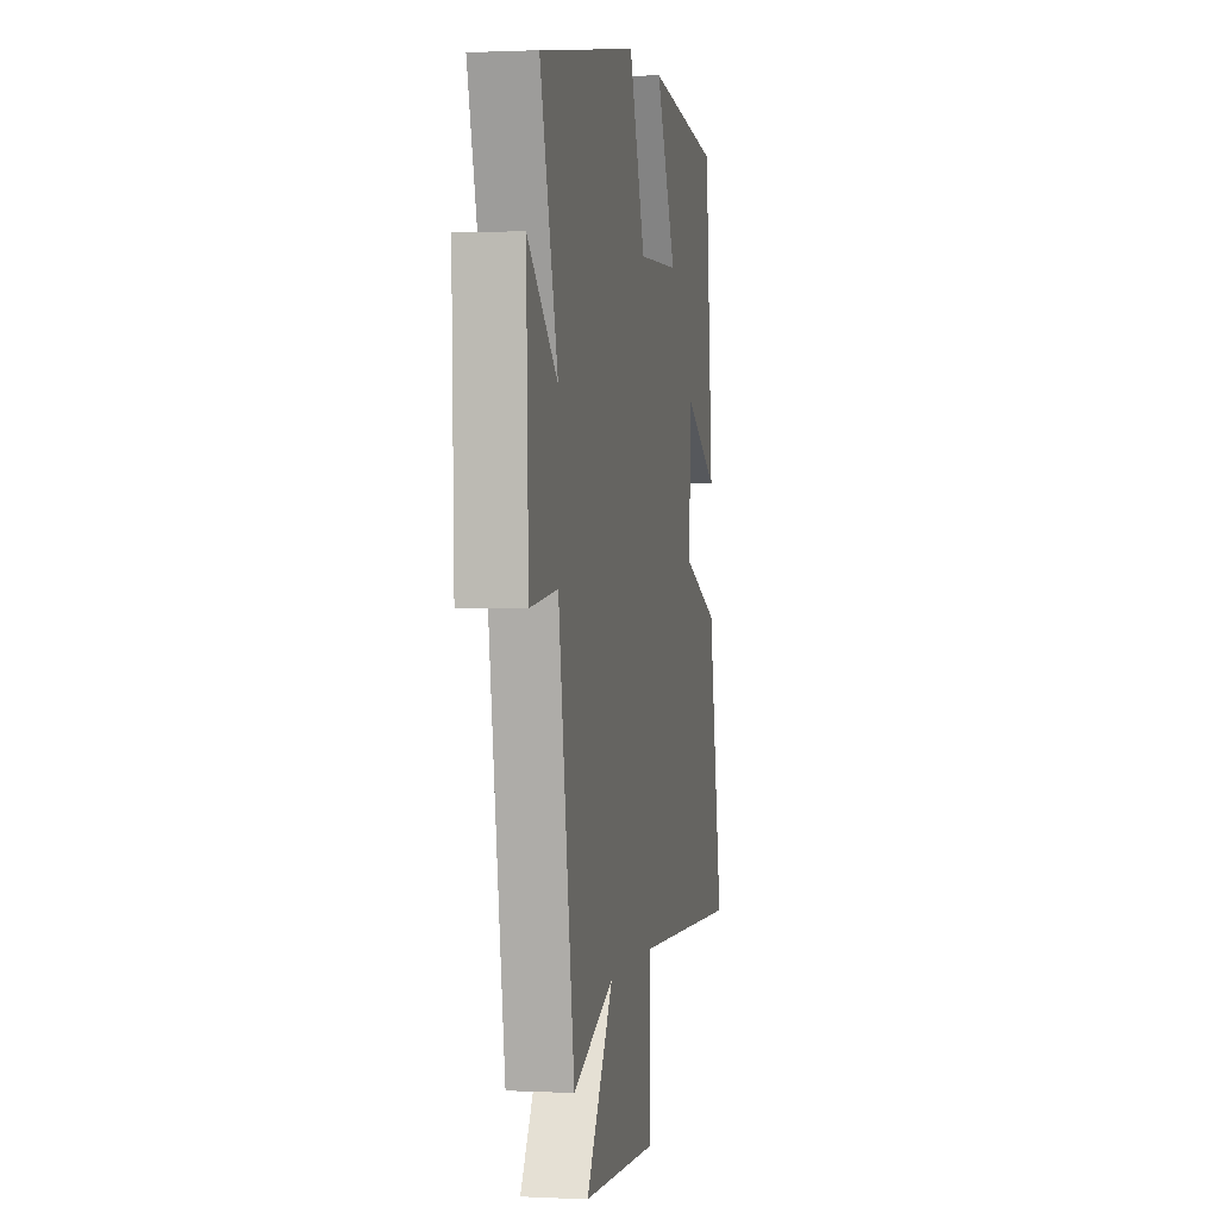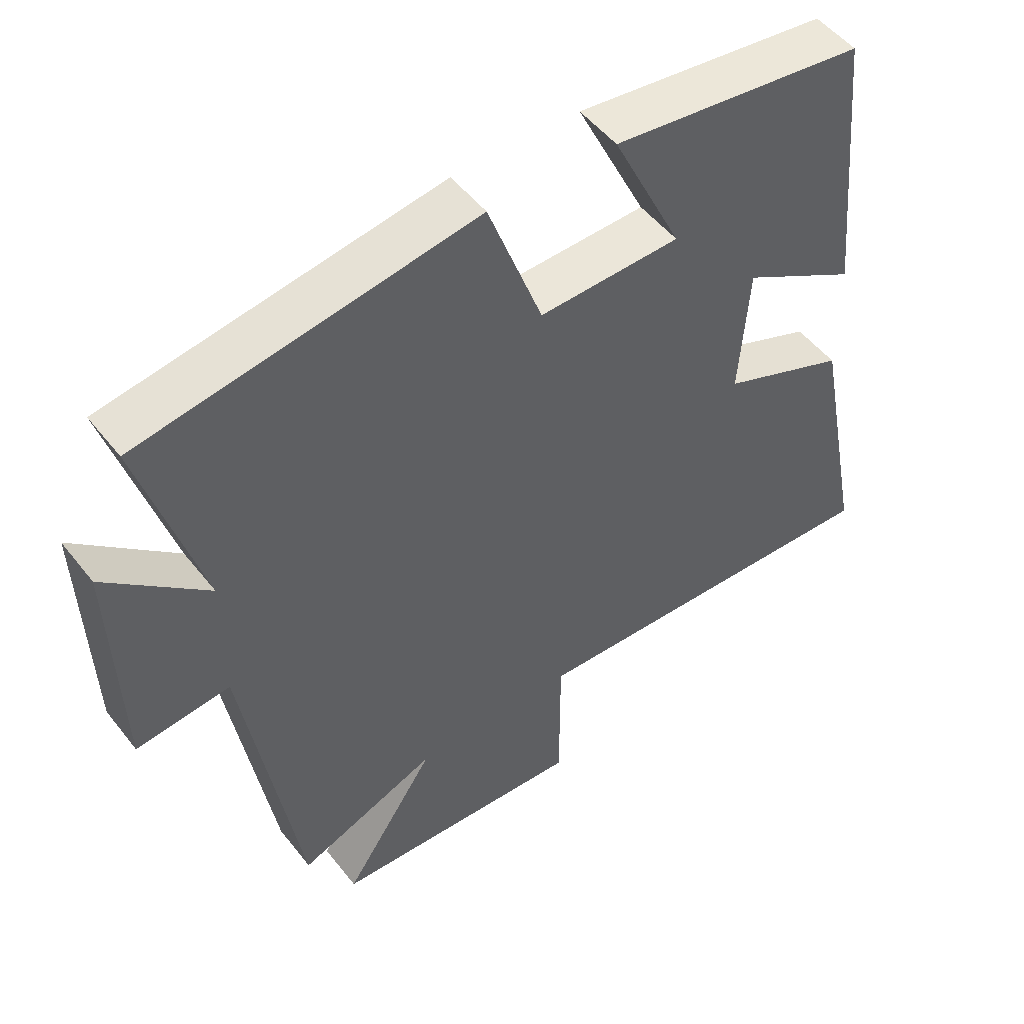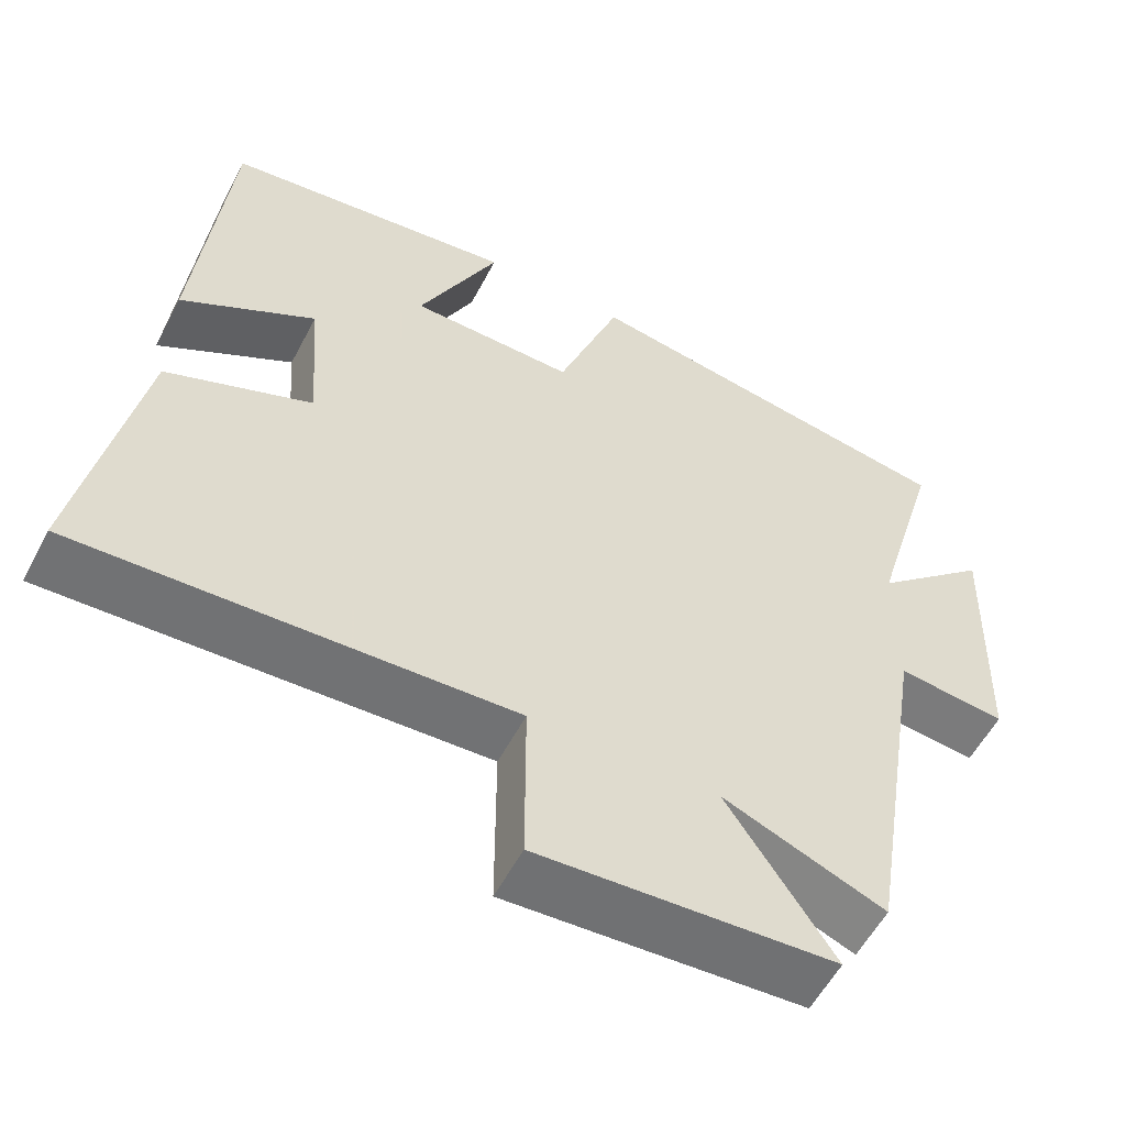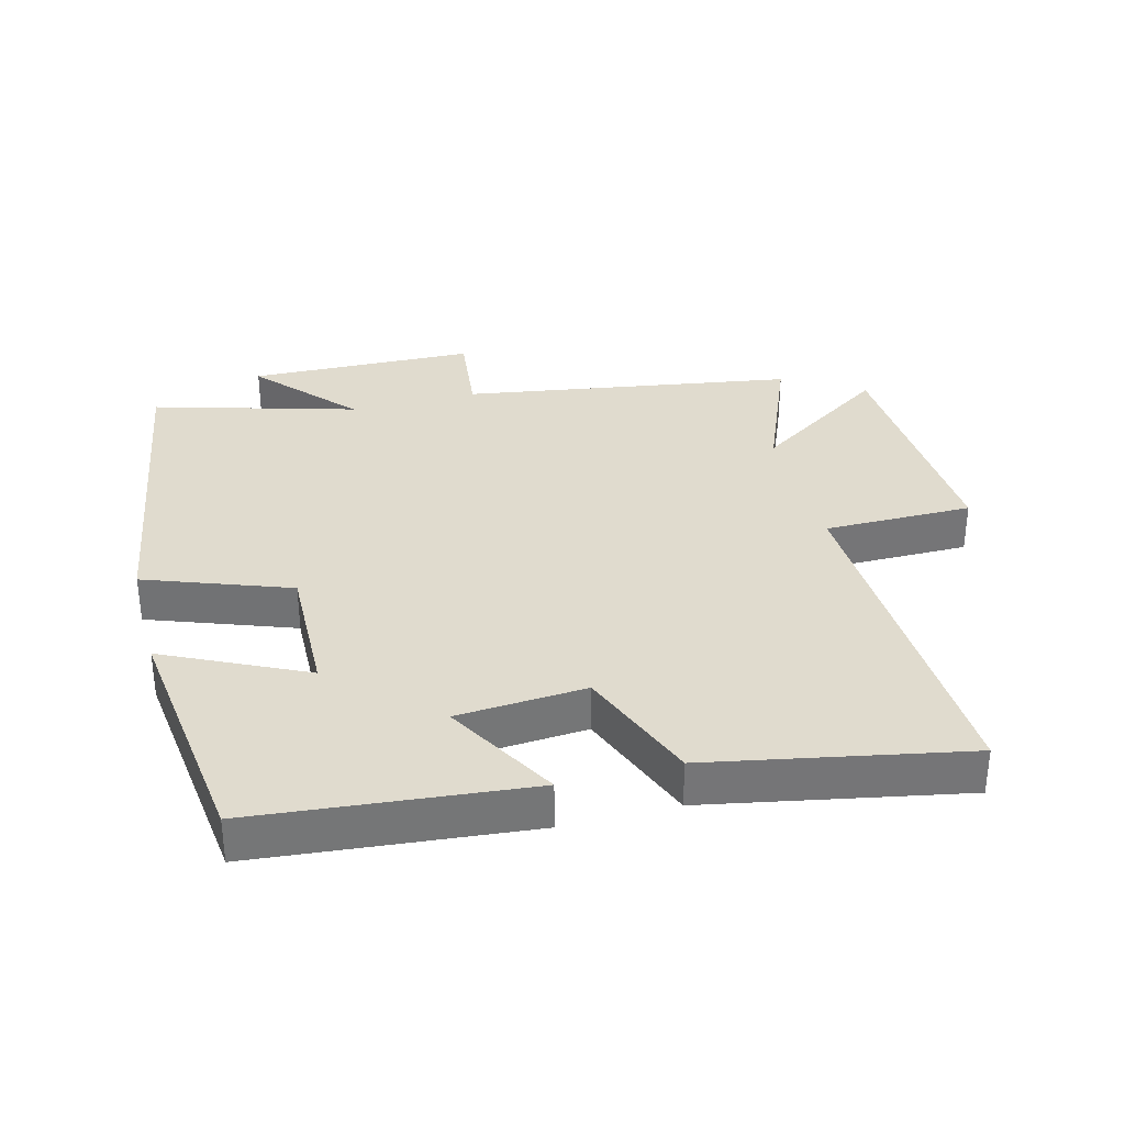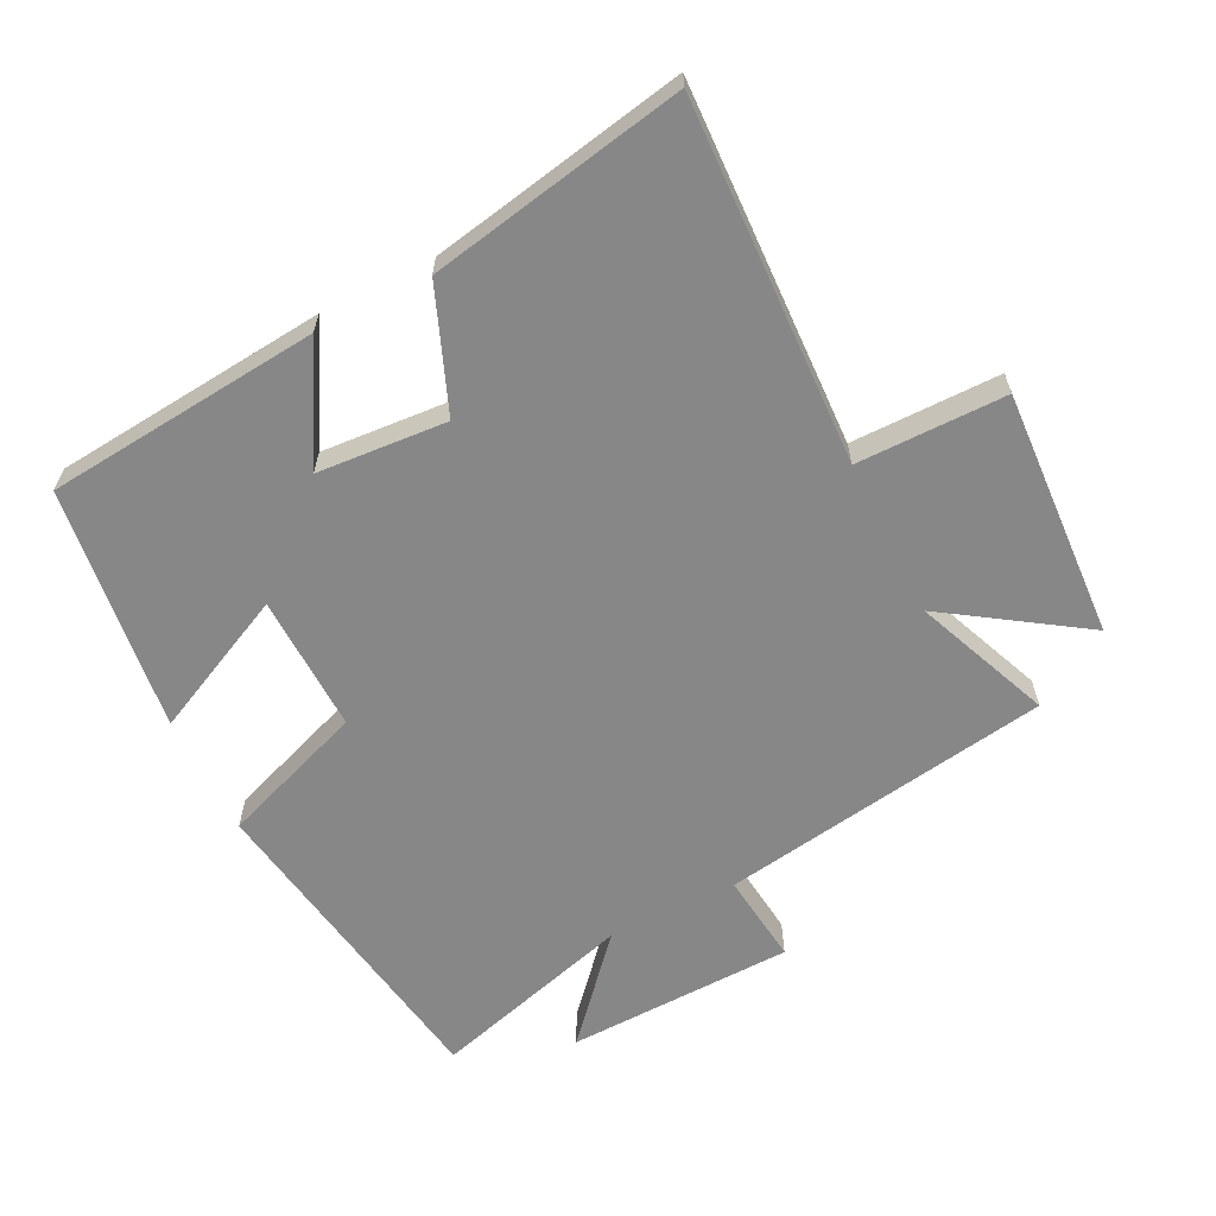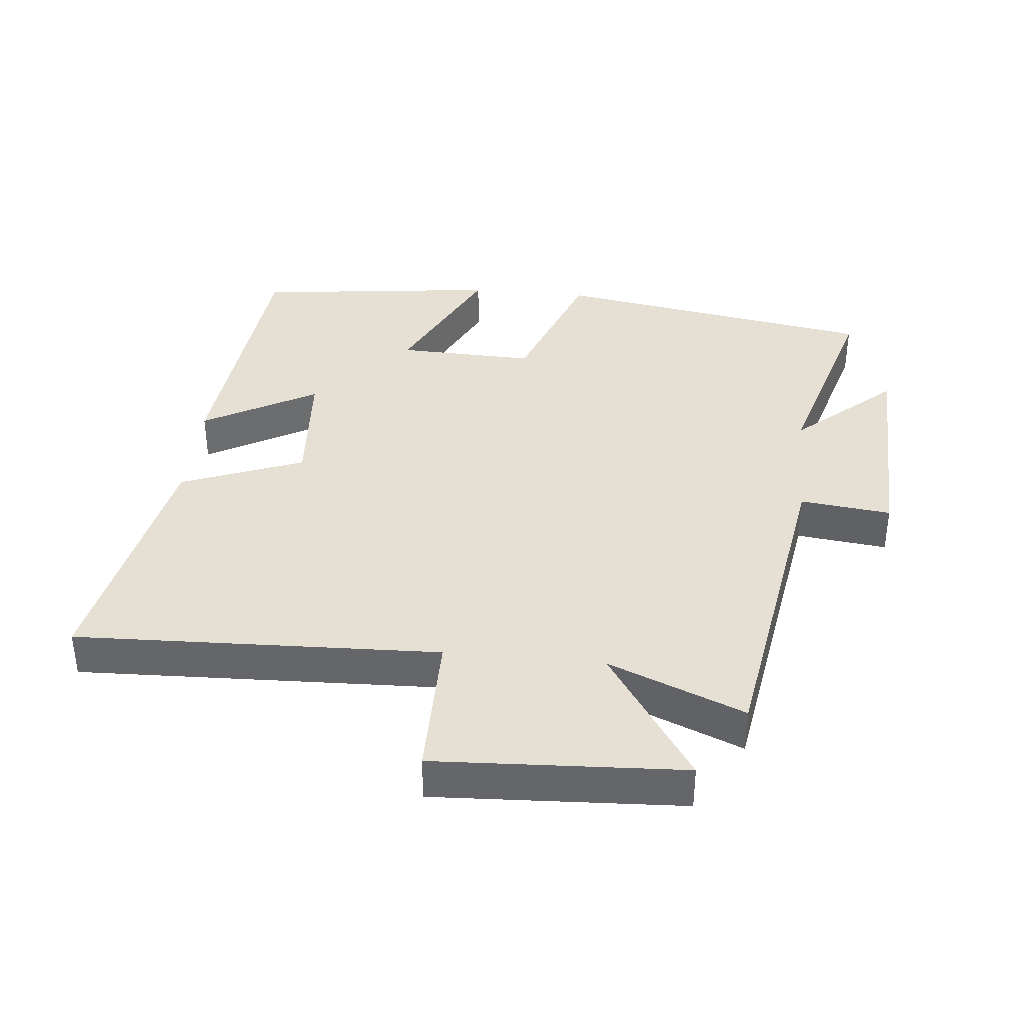
<metadata>
{"format":"obj","ext":"obj","renderer":"f3d","projection":"perspective","resolution":1024,"background":"white","views":[{"elev":1.2,"azim":-79.6,"up":"+Z"},{"elev":50.7,"azim":-36.7,"up":"+Z"},{"elev":-56.3,"azim":152.6,"up":"+Z"},{"elev":33.7,"azim":75.3,"up":"+Y"},{"elev":-62.6,"azim":116.5,"up":"+Y"},{"elev":37.9,"azim":-174.2,"up":"+Y"}]}
</metadata>
<code>
v 0.575 0.07 -0.521
v 0.026 0.07 -0.5
v 0.026 0.07 -0.725
v -0.35 0.07 -0.705
v -0.214 0.07 -0.5
v -0.42 0.07 -0.584
v -0.5 0.07 -0.083
v -0.638 0.07 -0.099
v -0.648 0.07 0.245
v -0.5 0.07 0.113
v -0.588 0.07 0.419
v -0.098 0.07 0.5
v -0.018 0.07 0.282
v 0.19 0.07 0.288
v 0.088 0.07 0.5
v 0.46 0.07 0.454
v 0.5 0.07 0.039
v 0.329 0.07 0.136
v 0.315 0.07 -0.06
v 0.5 0.07 -0.133
v 0.575 0 -0.521
v 0.026 0 -0.5
v 0.026 0 -0.725
v -0.35 0 -0.705
v -0.214 0 -0.5
v -0.42 0 -0.584
v -0.5 0 -0.083
v -0.638 0 -0.099
v -0.648 0 0.245
v -0.5 0 0.113
v -0.588 0 0.419
v -0.098 0 0.5
v -0.018 0 0.282
v 0.19 0 0.288
v 0.088 0 0.5
v 0.46 0 0.454
v 0.5 0 0.039
v 0.329 0 0.136
v 0.315 0 -0.06
v 0.5 0 -0.133
f 19 20 1 2
f 18 19 2
f 16 17 18
f 15 16 18
f 14 15 18
f 13 14 18 2
f 13 2 3
f 12 13 3
f 11 12 3
f 10 11 3
f 7 8 9 10
f 5 6 7 10
f 5 10 3
f 3 4 5
f 22 21 40 39
f 22 39 38
f 38 37 36
f 38 36 35
f 38 35 34
f 22 38 34 33
f 23 22 33
f 23 33 32
f 23 32 31
f 23 31 30
f 30 29 28 27
f 30 27 26 25
f 23 30 25
f 25 24 23
f 1 21 22 2
f 2 22 23 3
f 3 23 24 4
f 4 24 25 5
f 5 25 26 6
f 6 26 27 7
f 7 27 28 8
f 8 28 29 9
f 9 29 30 10
f 10 30 31 11
f 11 31 32 12
f 12 32 33 13
f 13 33 34 14
f 14 34 35 15
f 15 35 36 16
f 16 36 37 17
f 17 37 38 18
f 18 38 39 19
f 19 39 40 20
f 20 40 21 1

</code>
